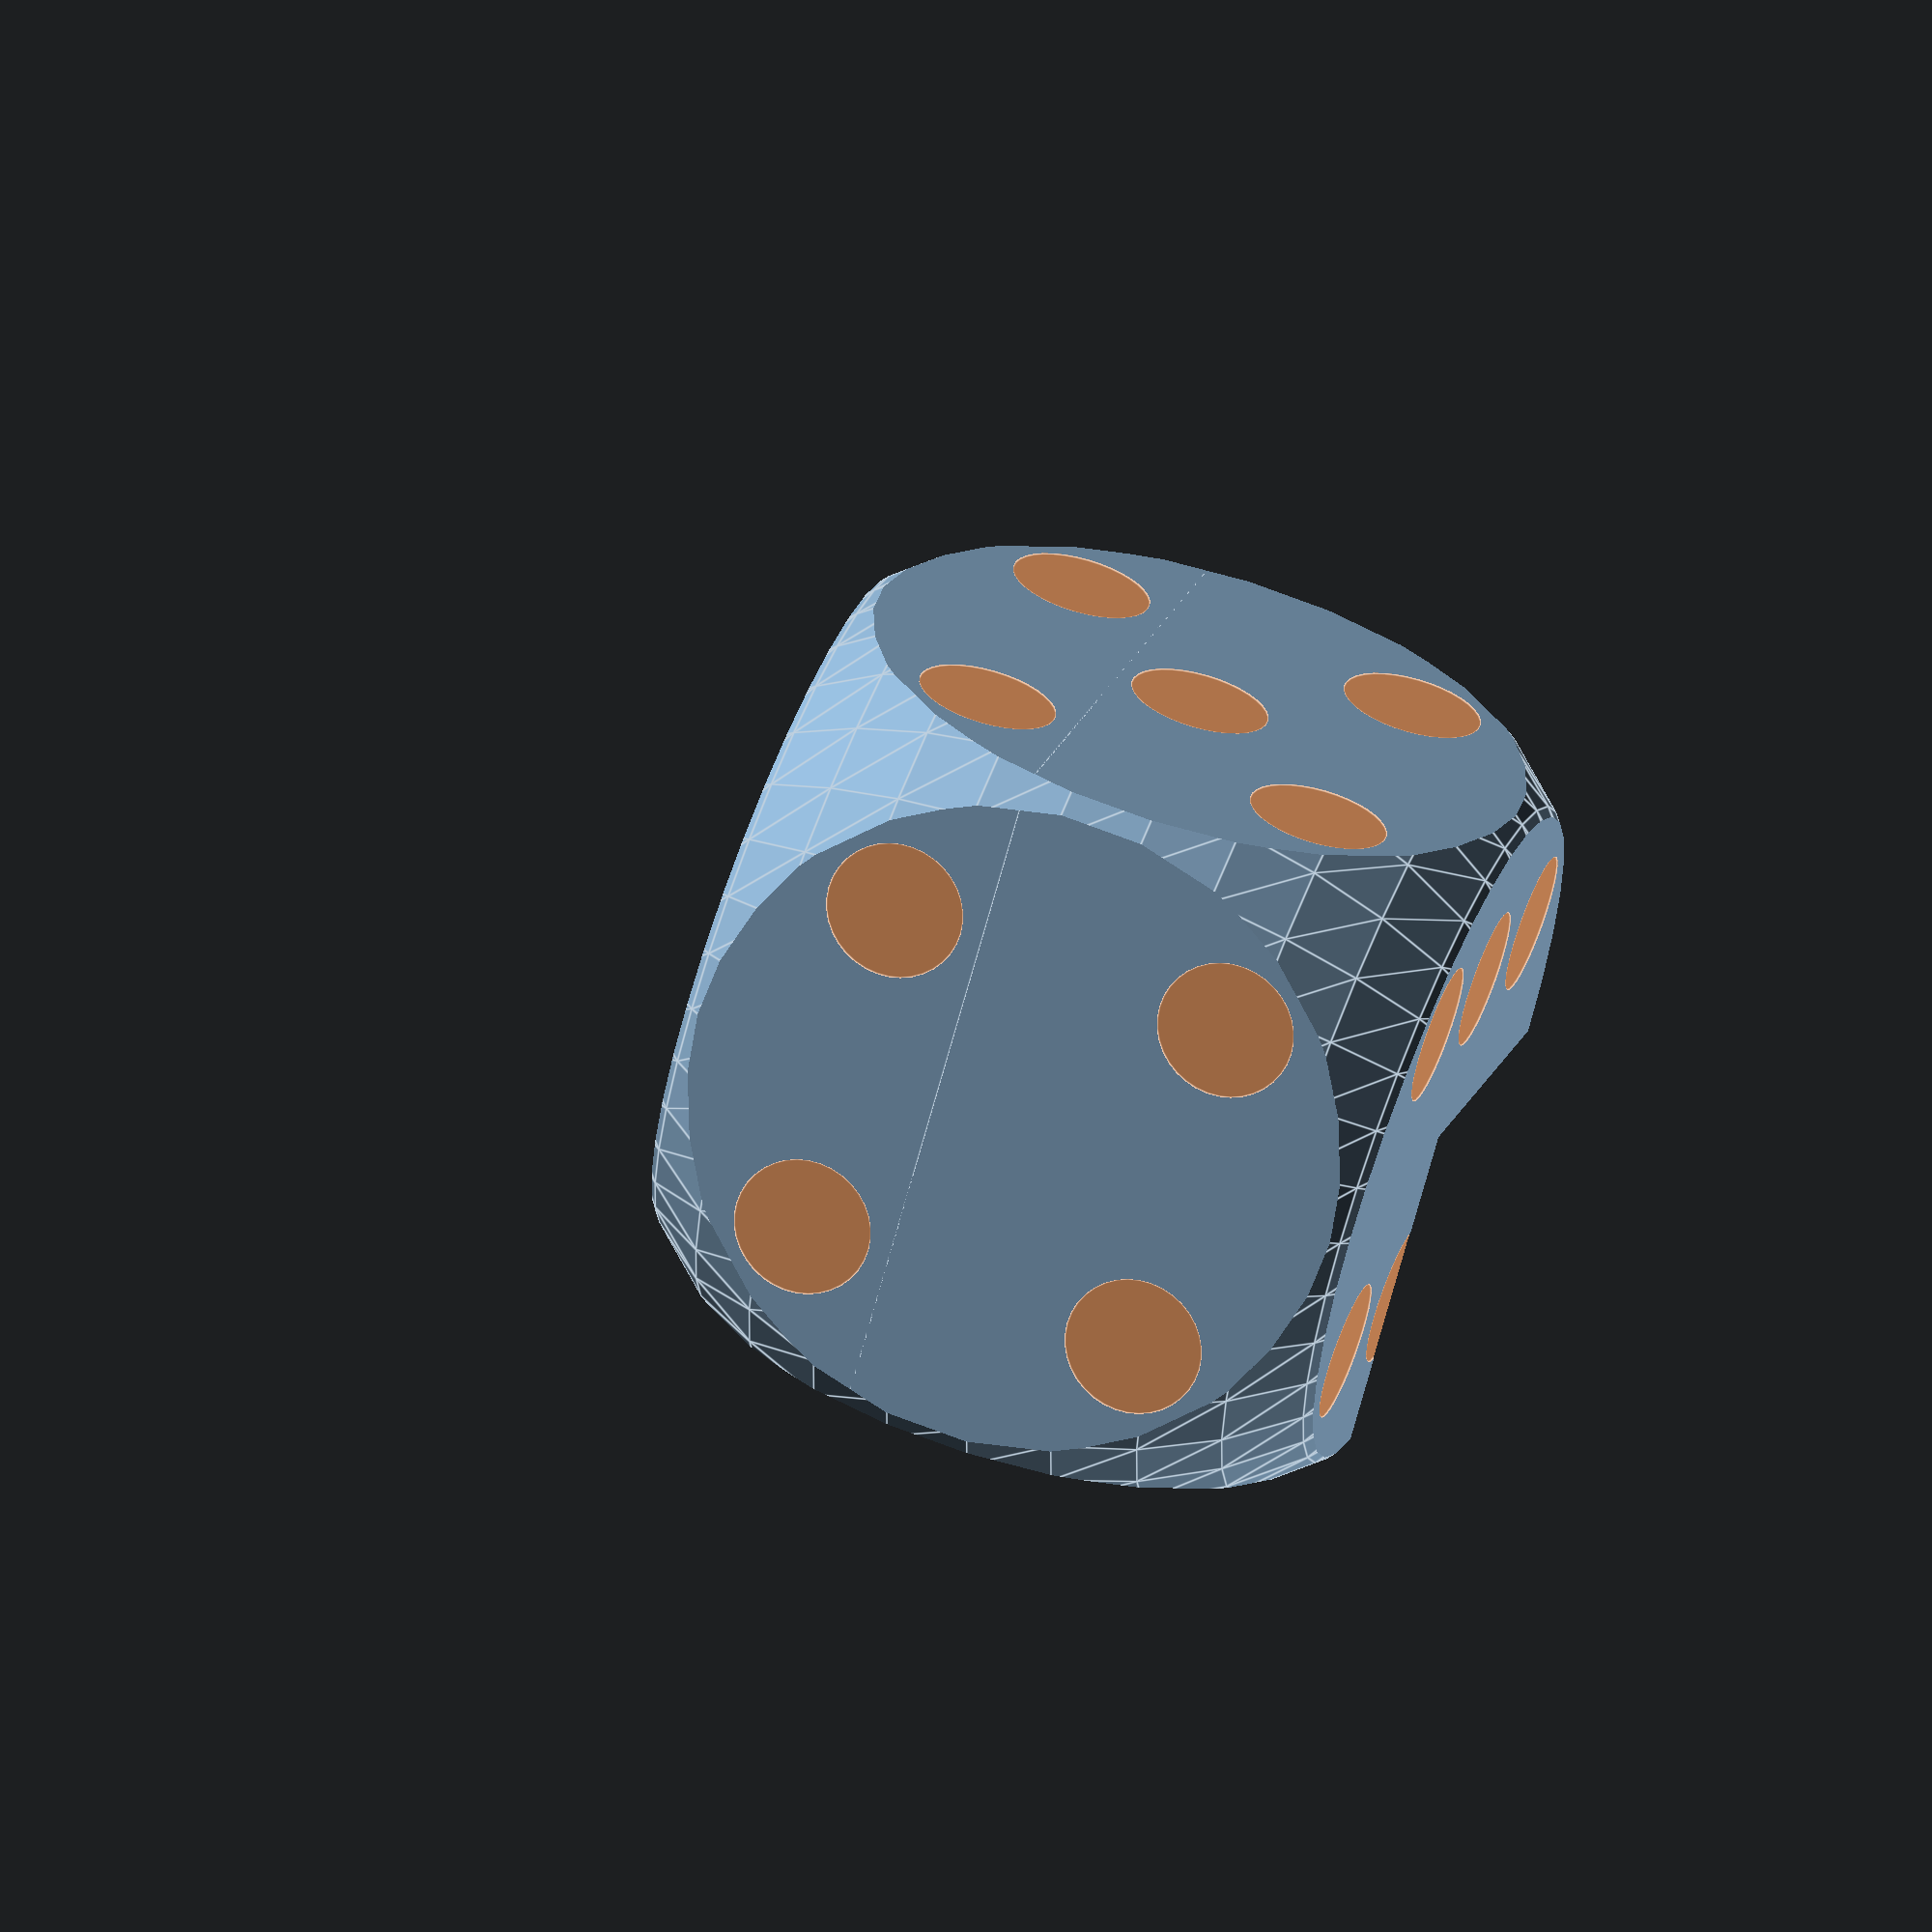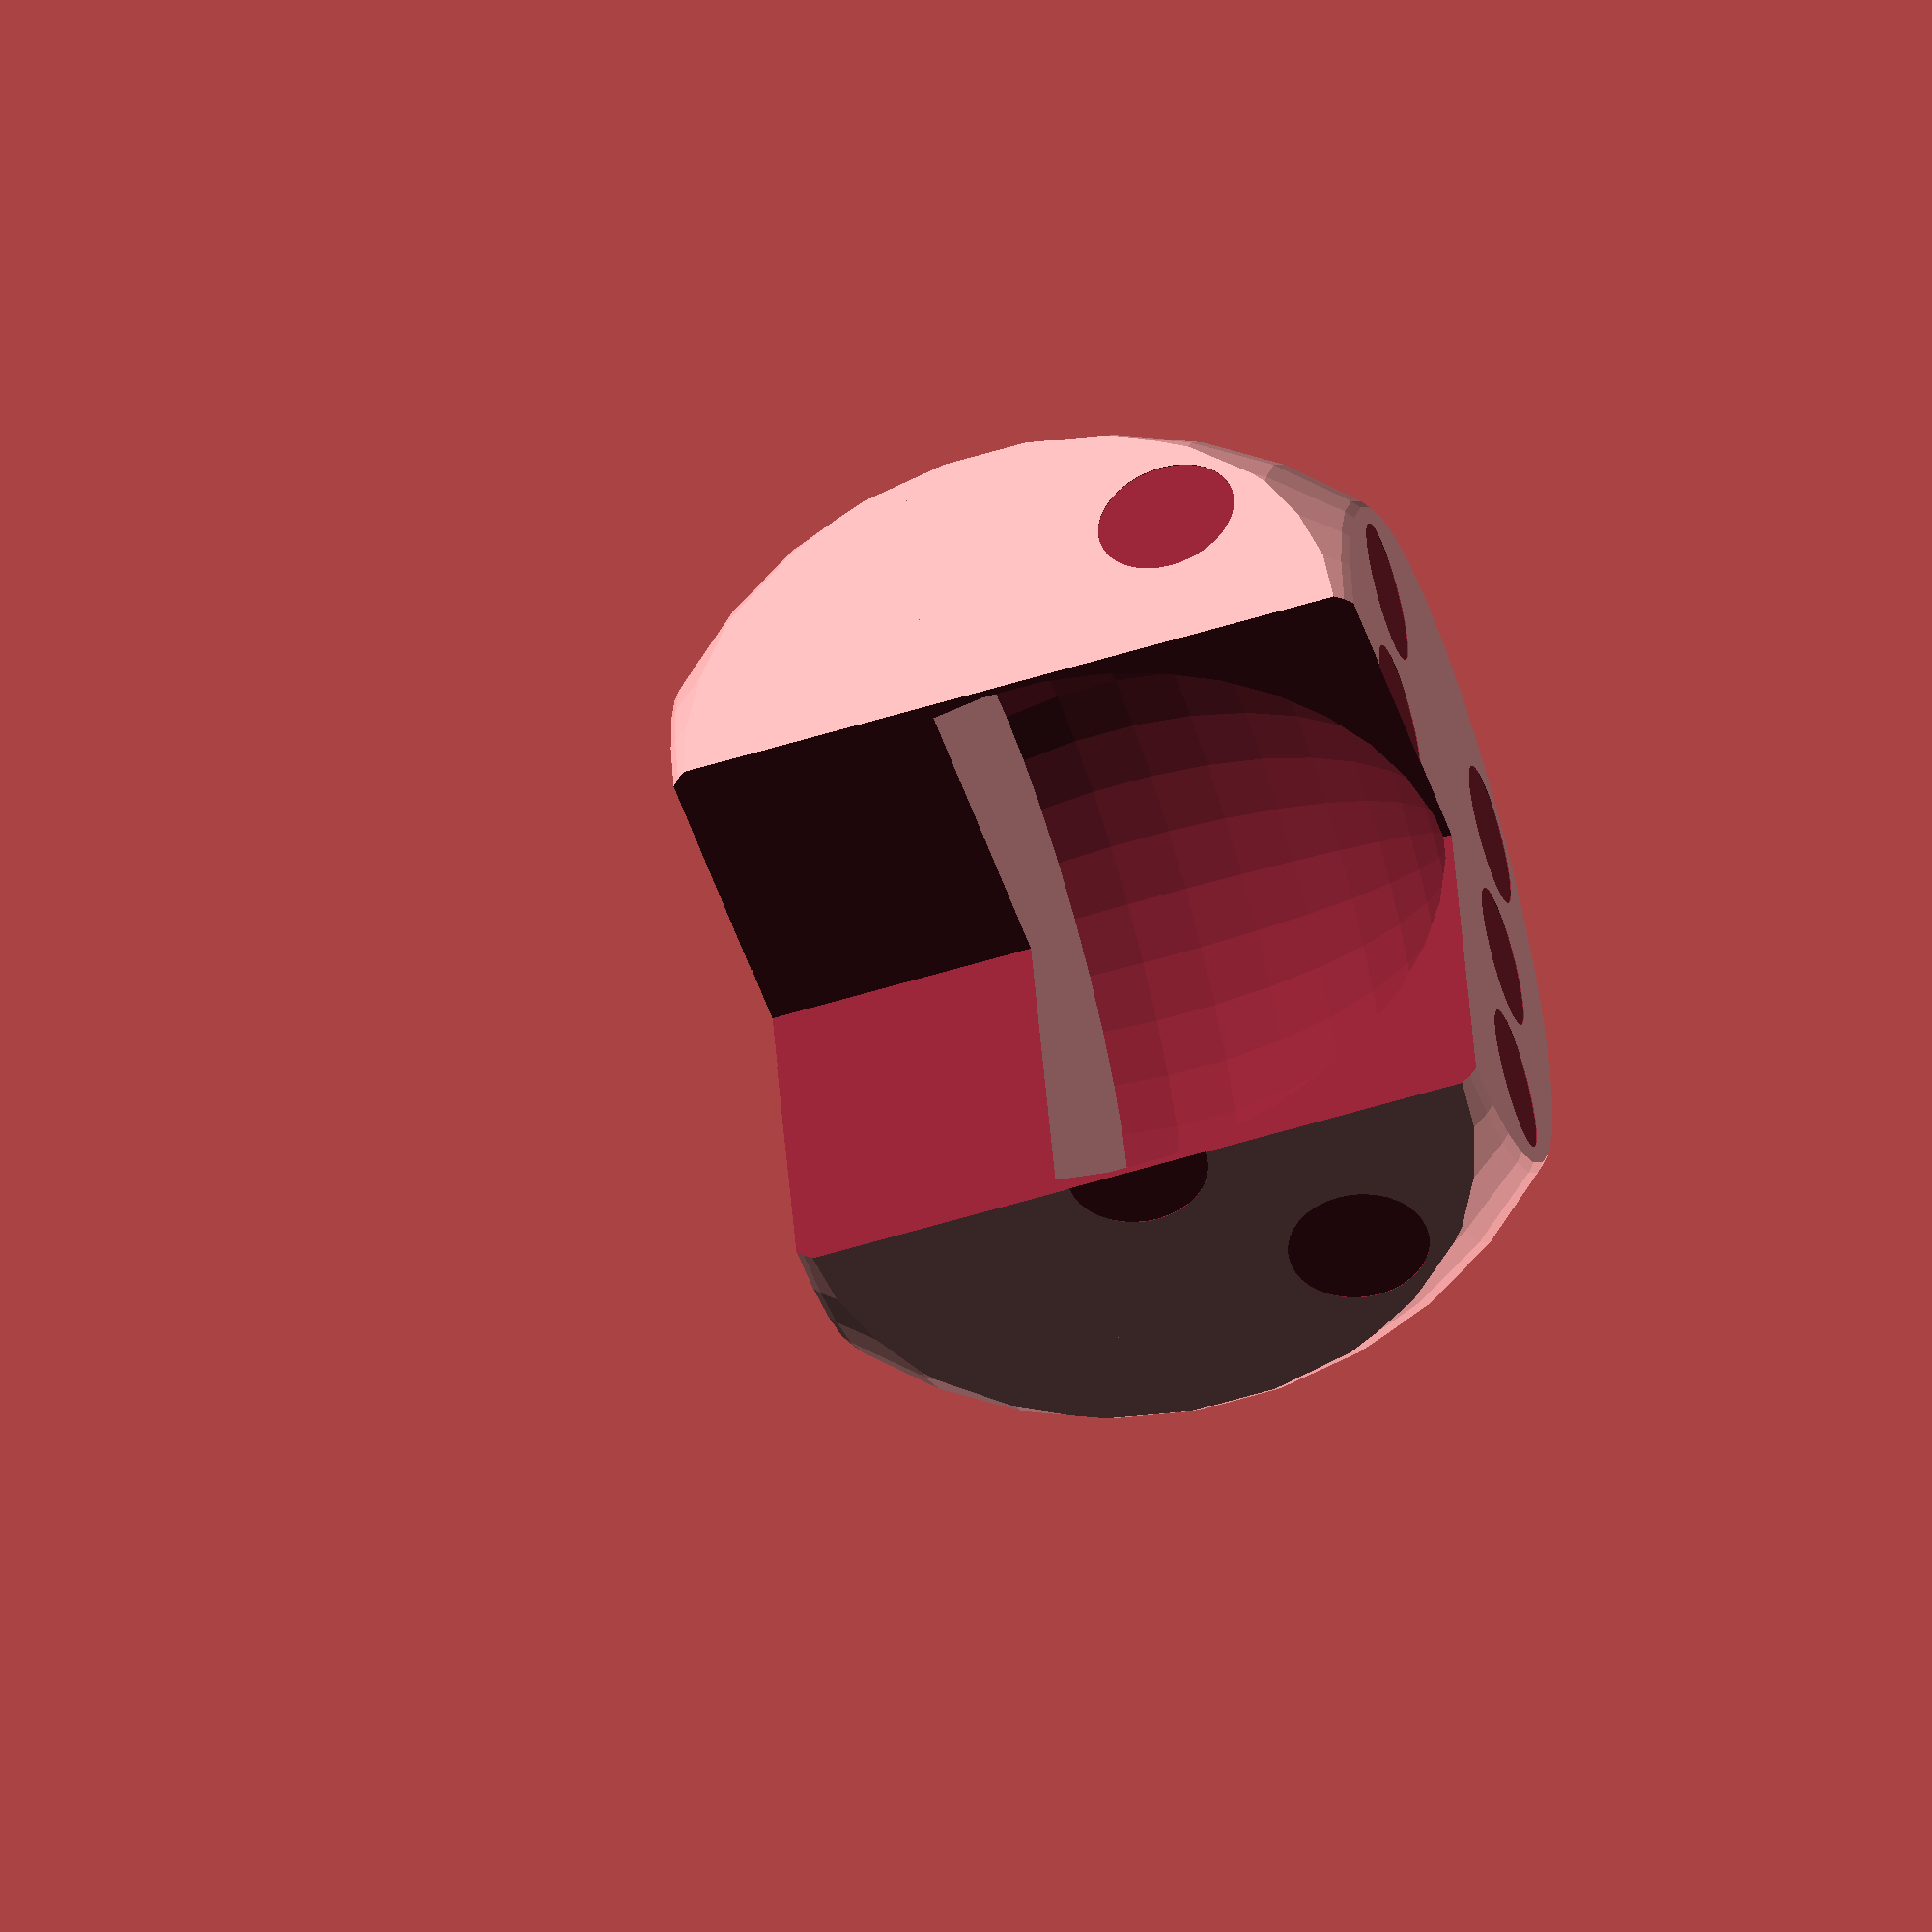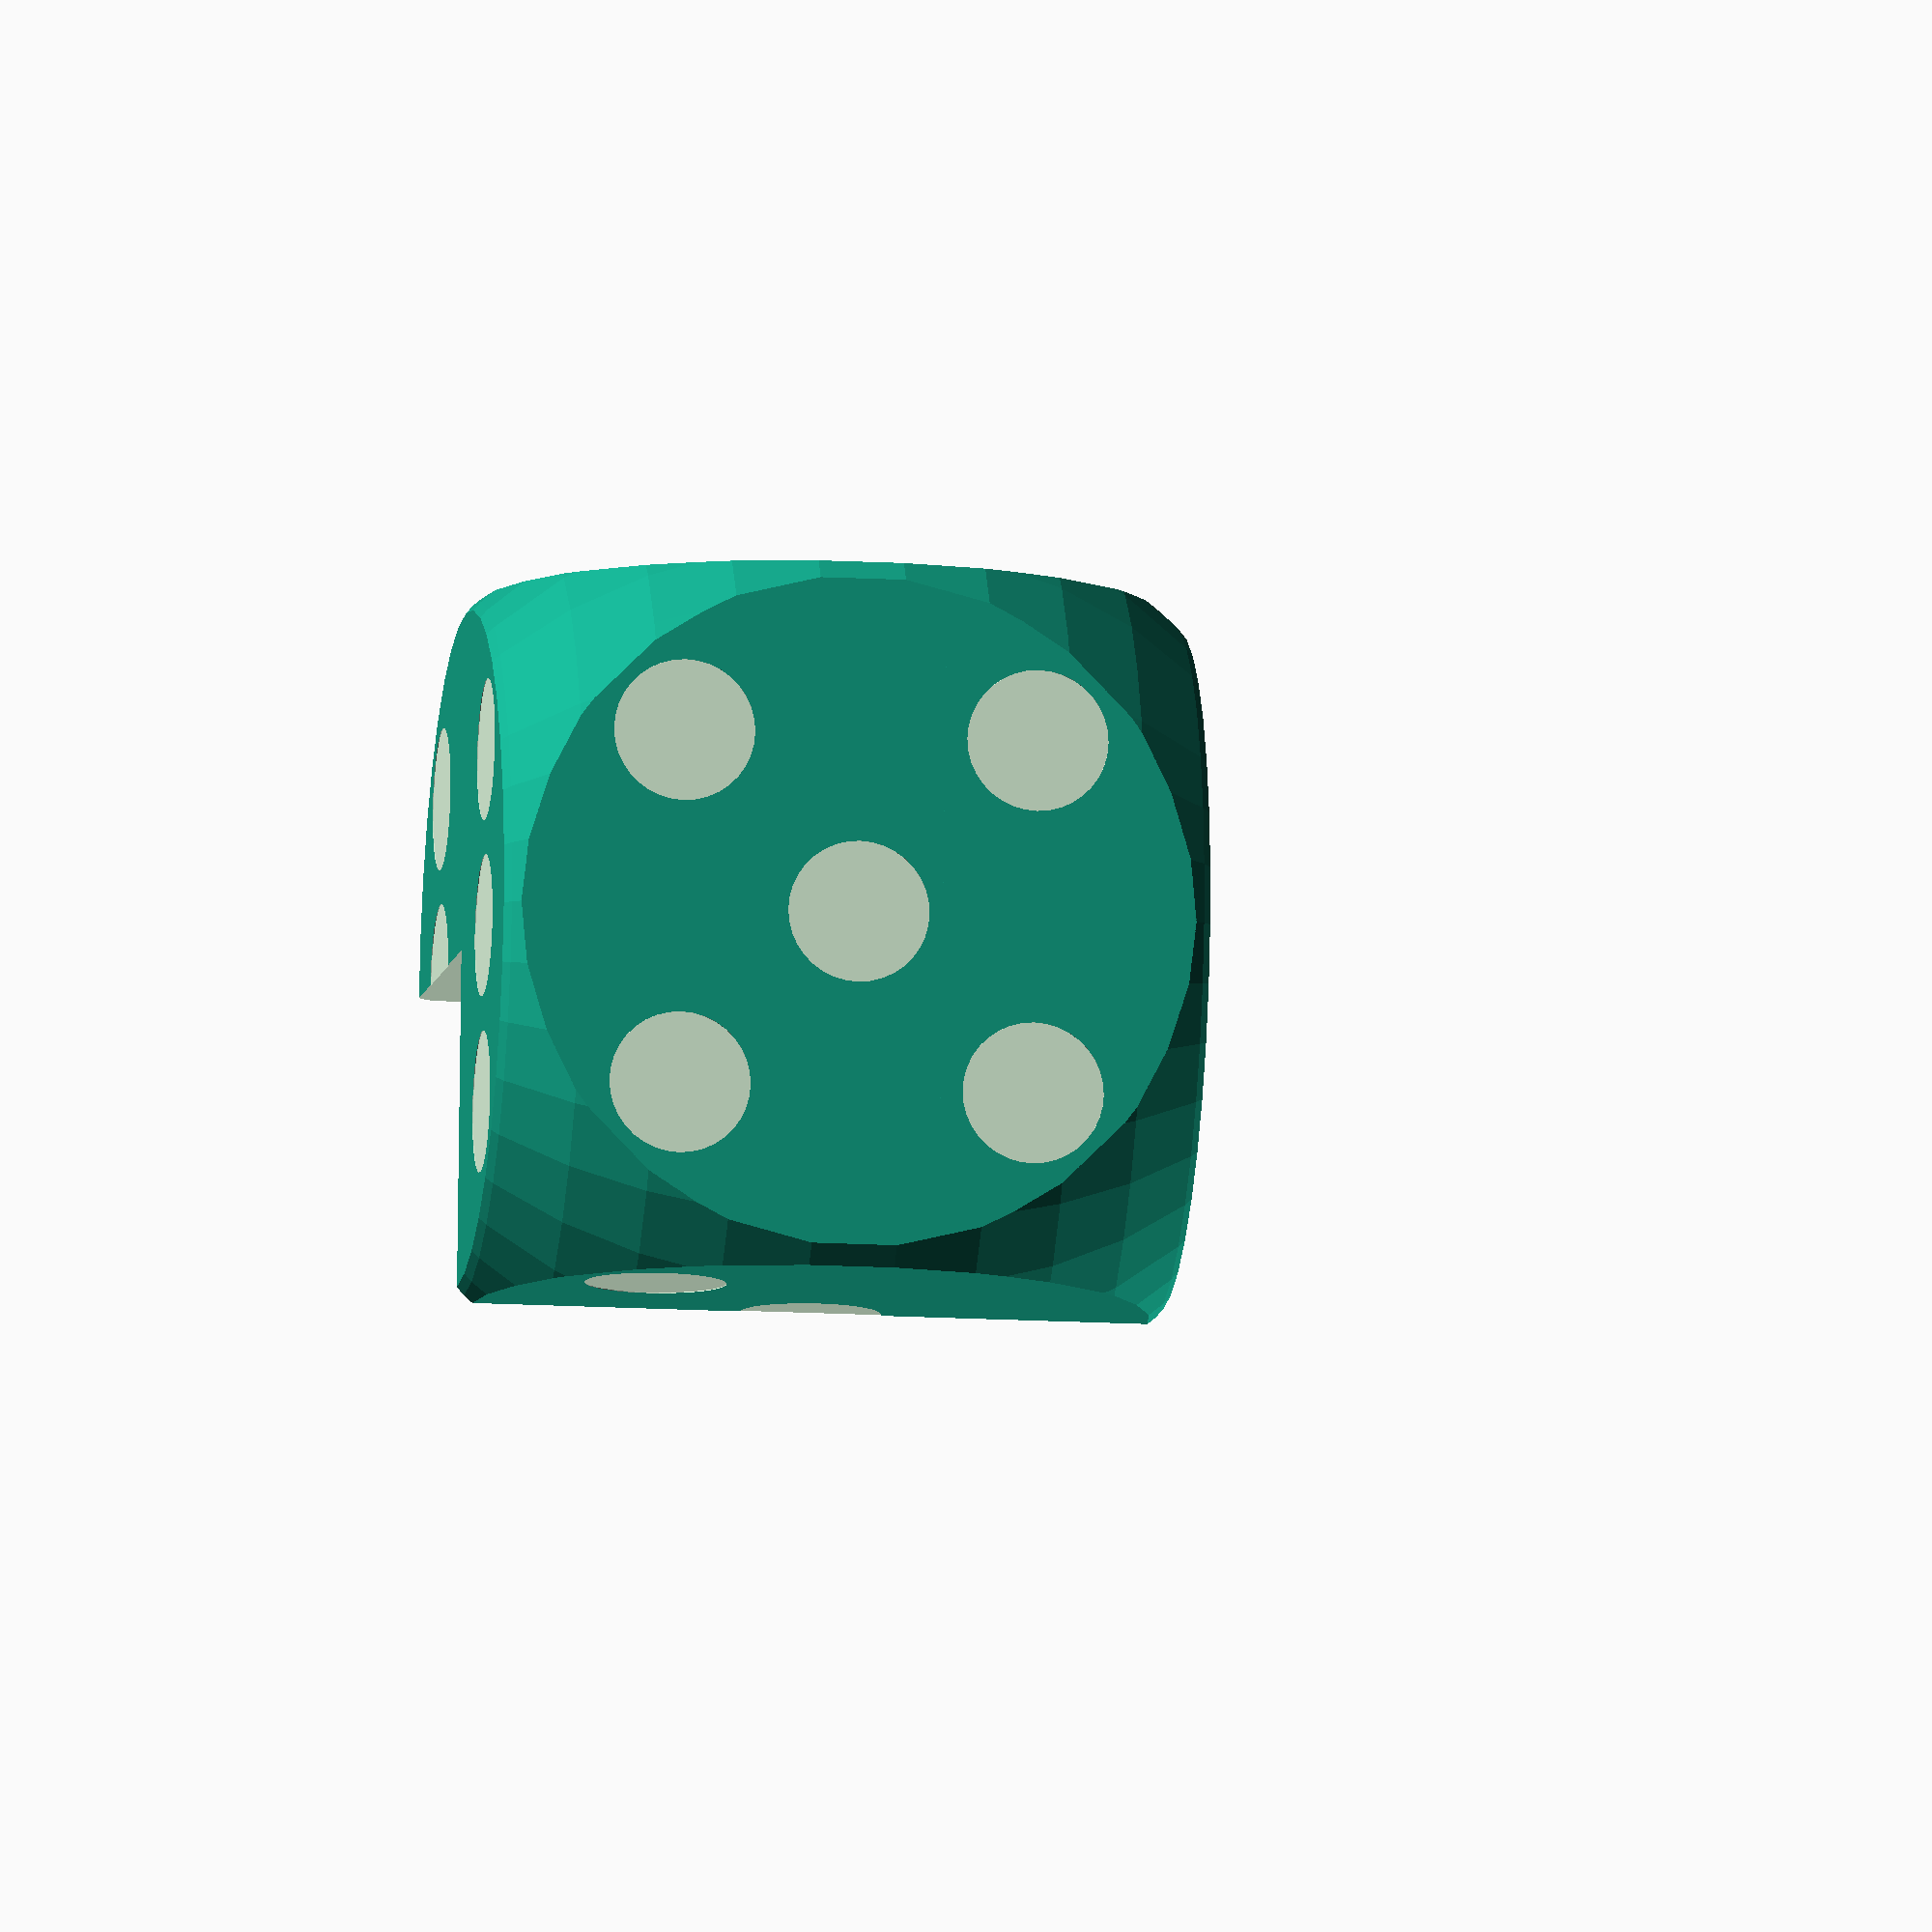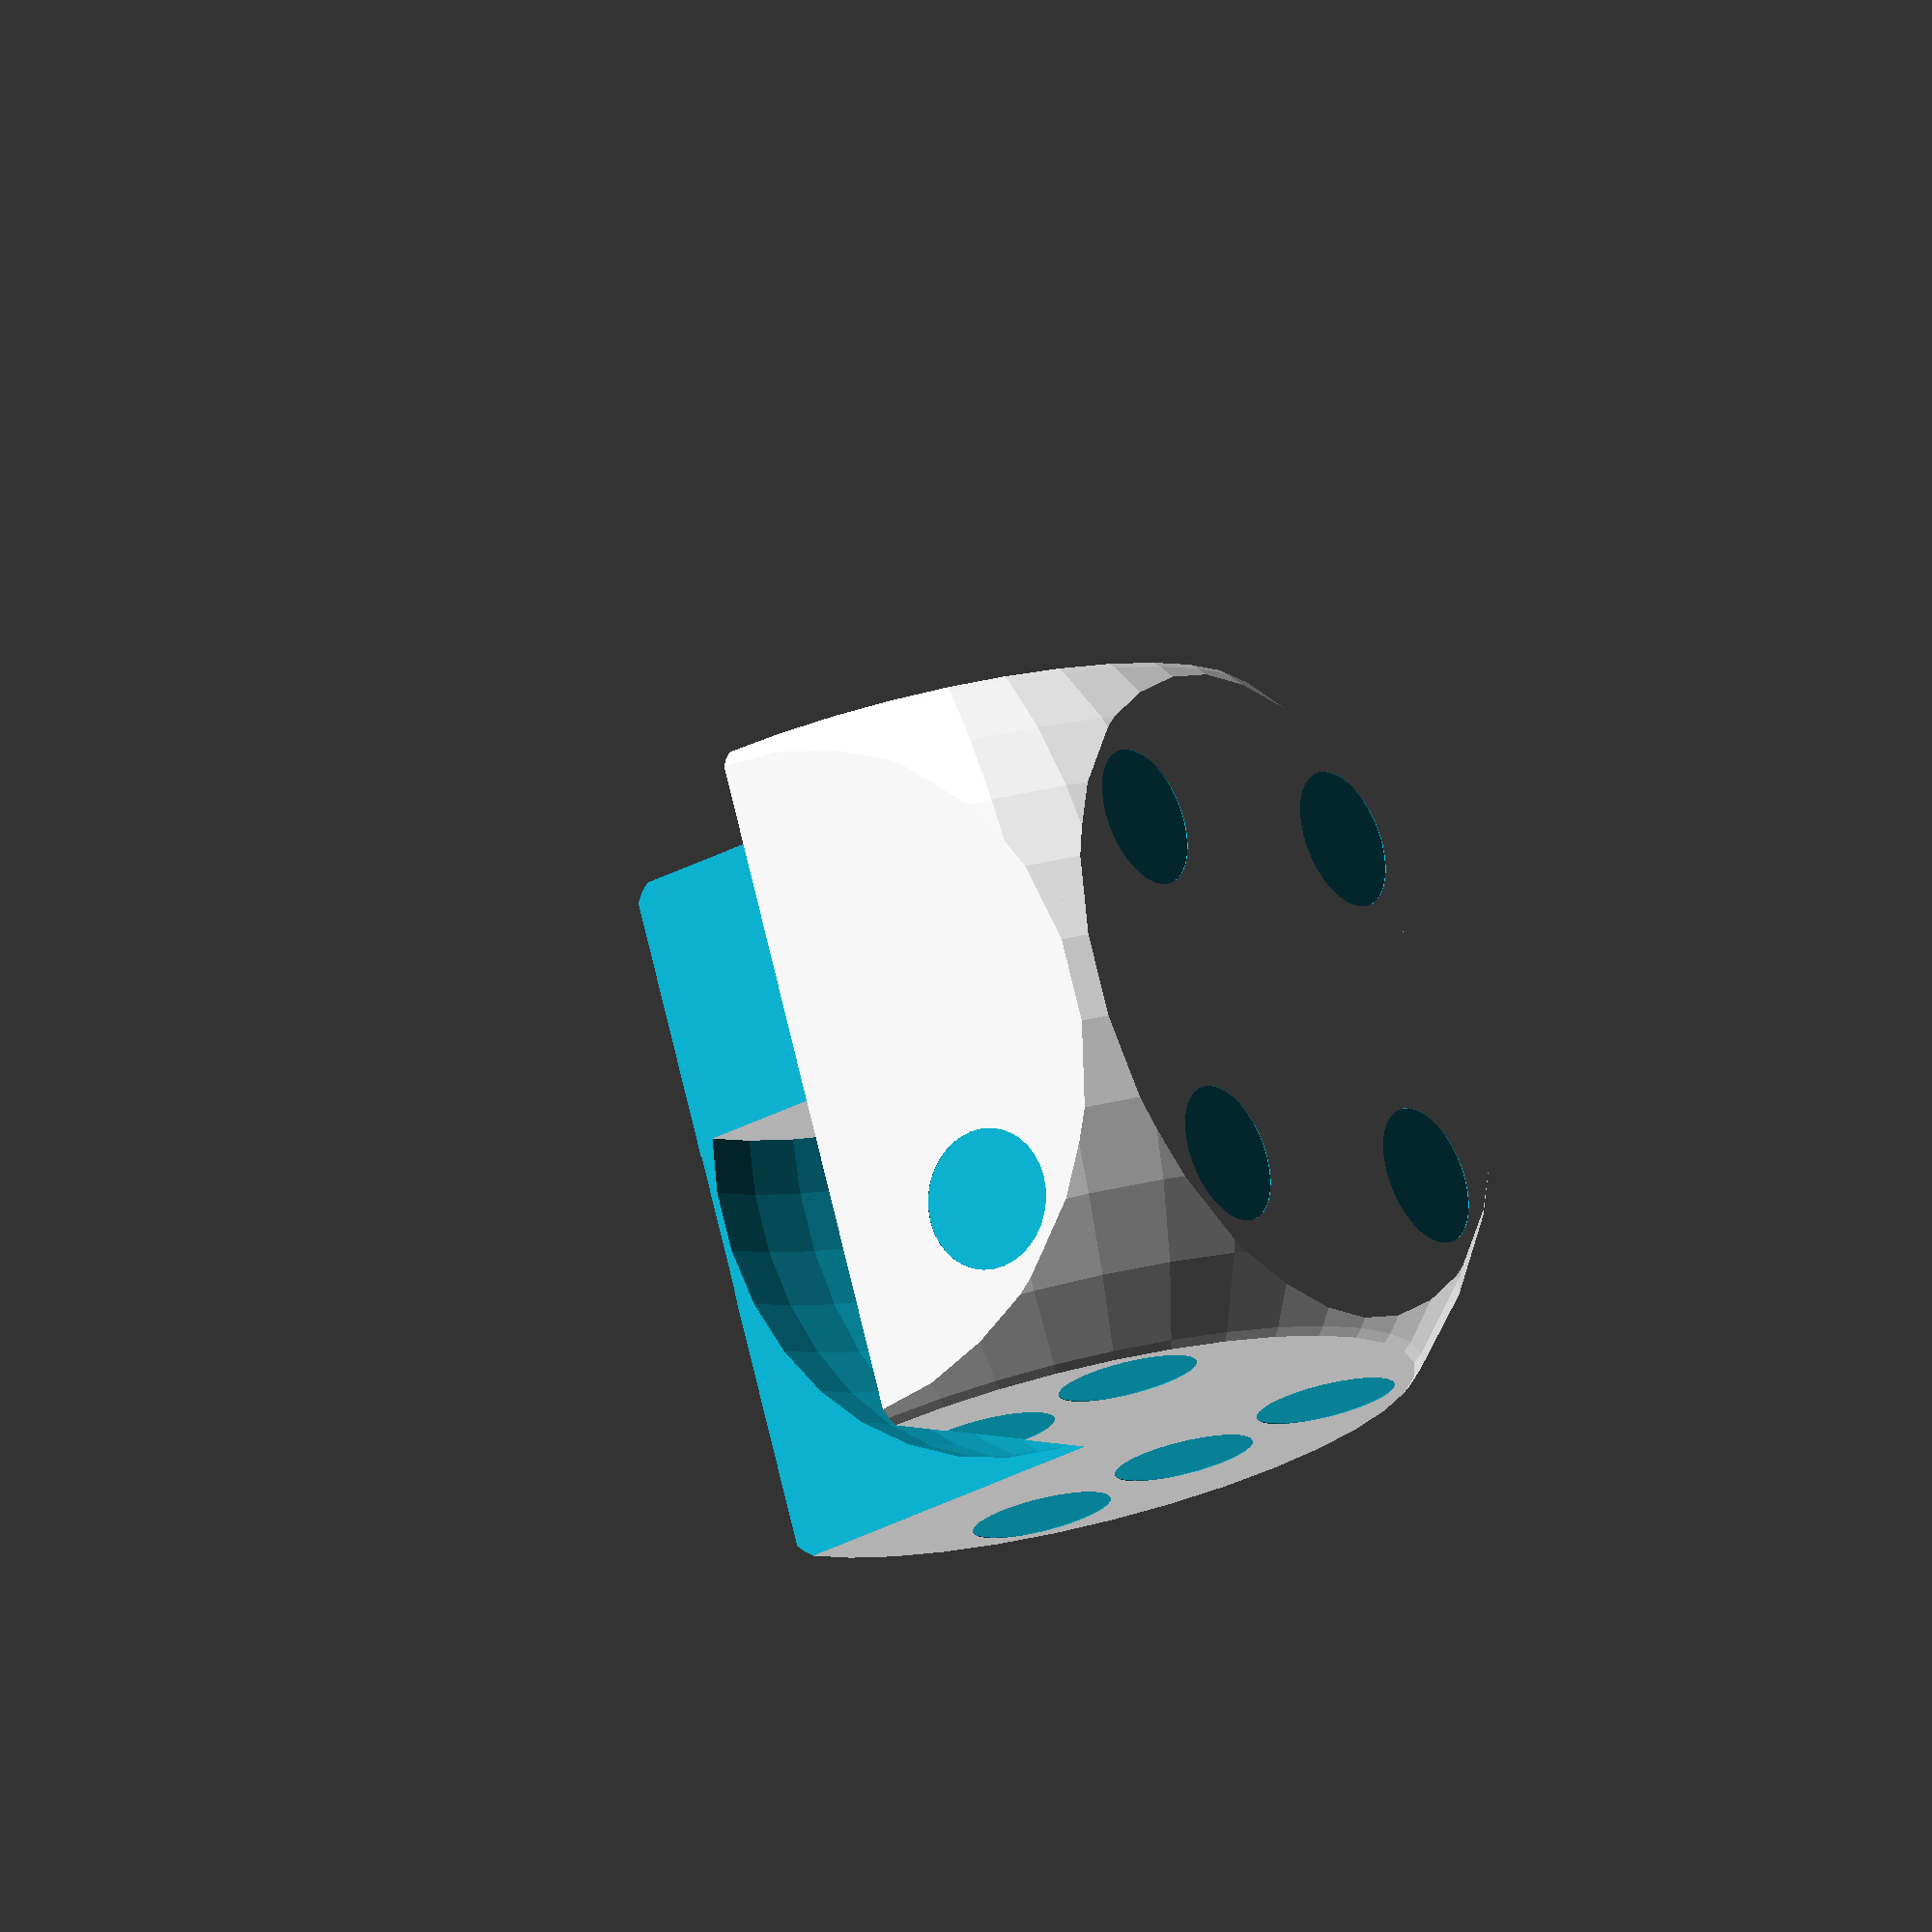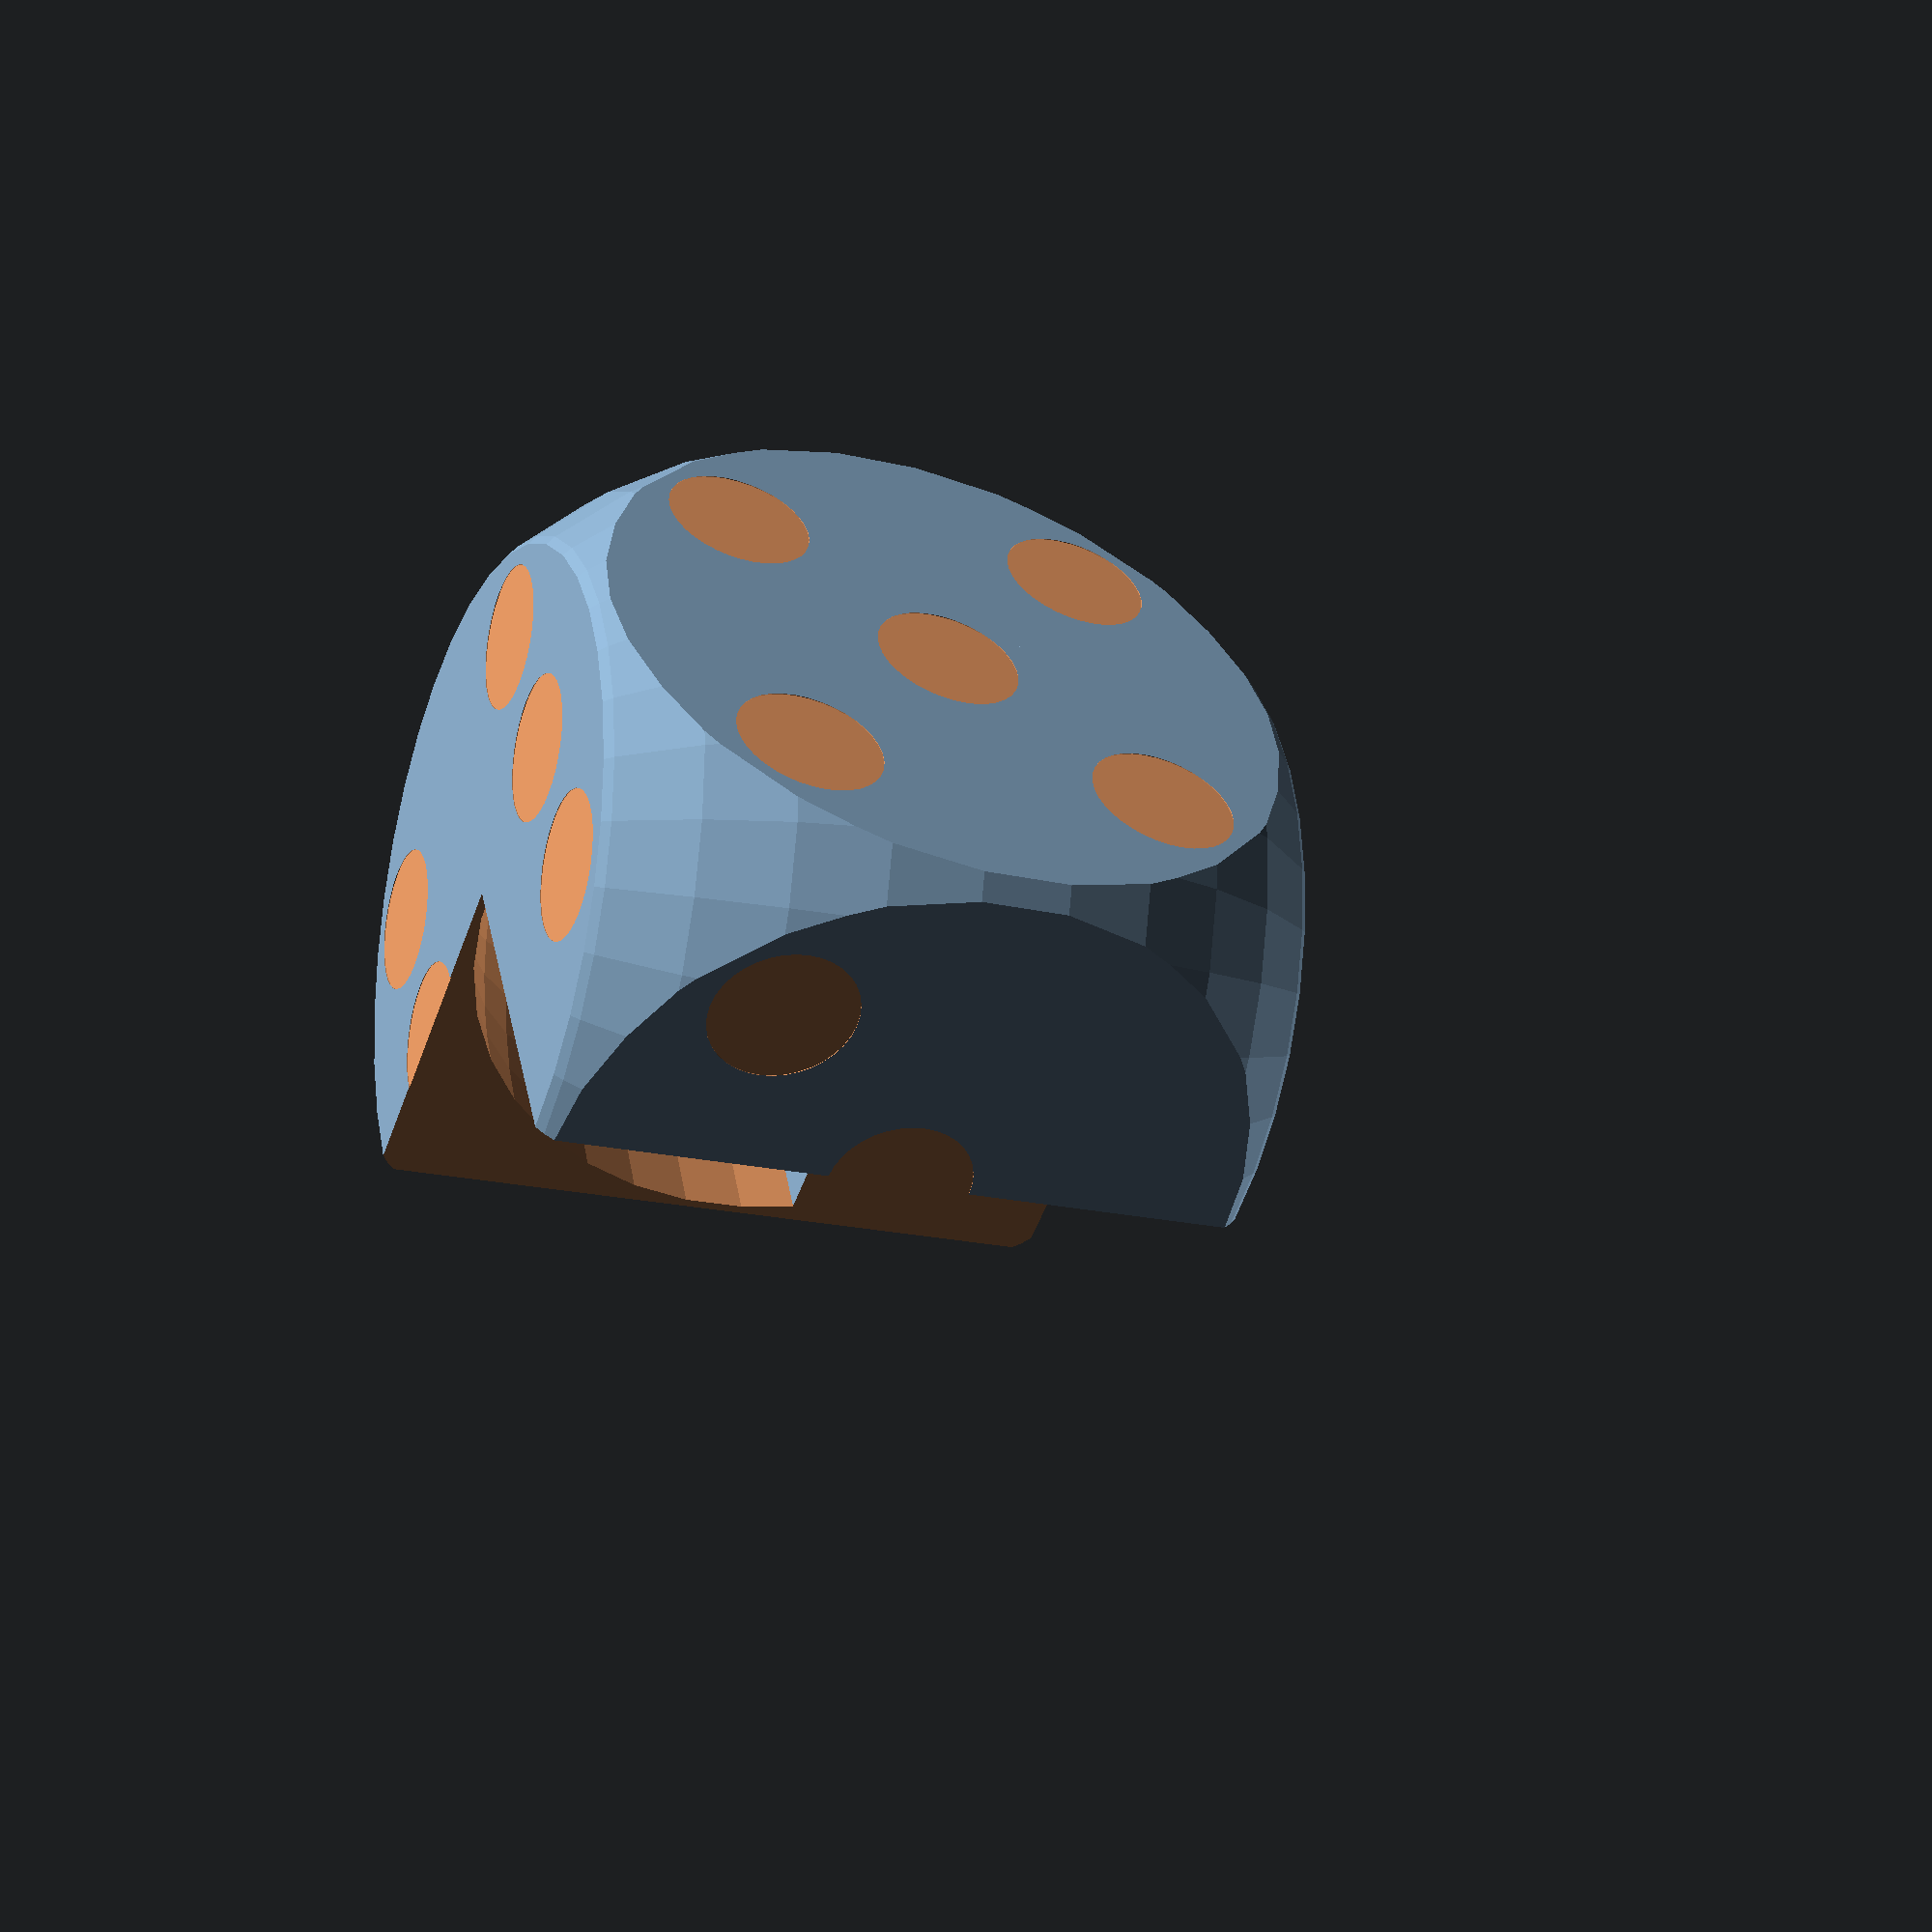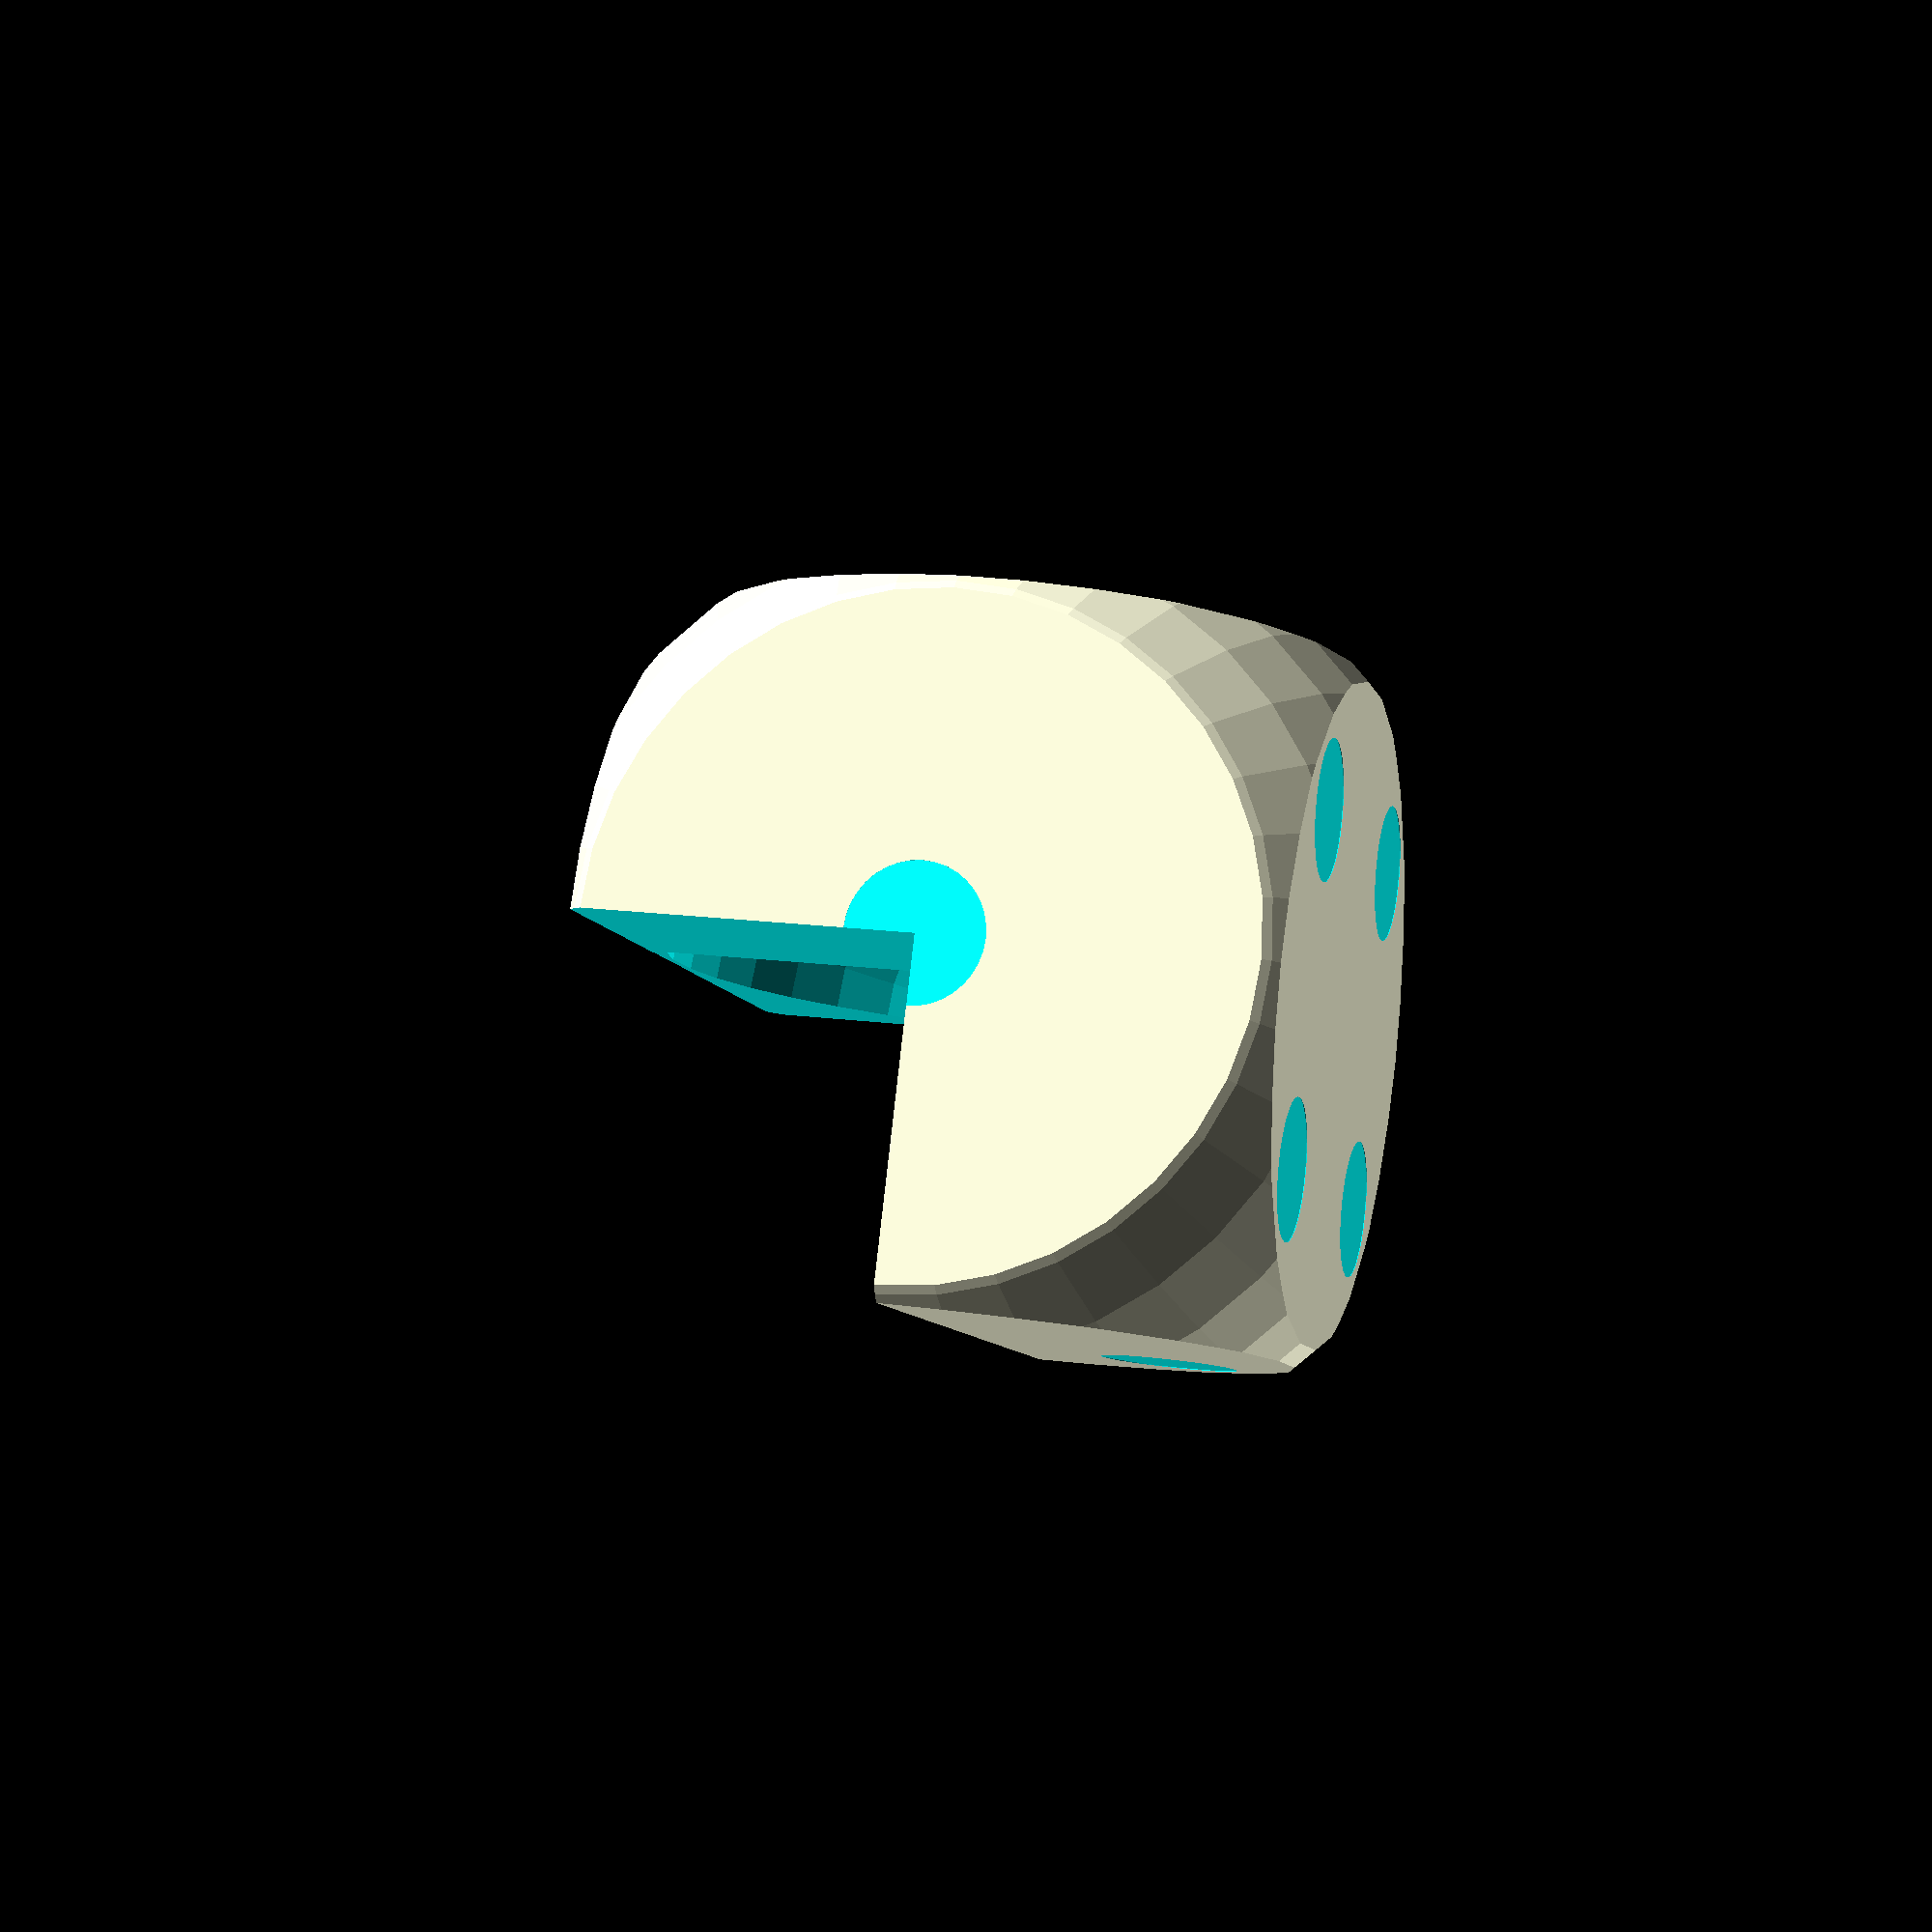
<openscad>
//ridge length (mm)
l=100;
//wall thickness
ep=1;
//trickery  (0-100) : how much will the dice be rigged
f=75;
//face that will likely show up (1-6)
rigged=6;
//cut to view inside (0=no,1=yes)
cut=1;
//dot size (defaults to l/10)
dot=l/10;
//dot spread (dot radius multiplier, keep this about 2 to 3)
ecart=2.5;
//dot depth 
dot_depth=0.1;
//round corners (1=cube,0.5=dotless sphere, sweet spot around 0.8)
arrondi=0.8;

$fa=10;
$fs=0.1;

il=l-ep*2;

roll=[
	[0,0,0], 	//1
	[0,90,0],	//2
	[90,0,0],	//3
	[-90,0,0],	//4
	[0,-90,0],	//5
	[0,180,0]	//6
];

intersection() {  //round corners

difference() {   //punch holes

	difference(){ //cut to see through (if cut=1)

		difference(){ //make the dice hollow
			cube([l,l,l],center=true);
			difference() // f=0 removes sphere, f=100 removes hemisphere
				{sphere(r=il/2,center=true);
				translate([0,0,-(ep+il)*(0.5+(100-f)*0.005)])cube([l,l,l],center=true);
				}
			}
		translate([0,0,-l/1.9]) cube([cut*l/1.9,cut*l/1.9,cut*l*2.1]);
	}
	
	rotate(roll[rigged-1]) { //roll the dice to put rigged face upward
			//--------- dots -----------------
			translate([0,0,l/2-dot_depth])cylinder(h = l,r=dot);  	//1
			
			rotate([0,-90,0])
				translate([0,0,l/2-dot_depth]) {	               //2		
				translate([-dot*ecart,-dot*ecart,0]) cylinder(h = l,r=dot);  
				translate([dot*ecart,dot*ecart,0]) cylinder(h = l,r=dot);  
				}
			
			rotate([-90,0,0])
			translate([0,0,l/2-dot_depth]) {	               //3		
				cylinder(h = l,r=dot);  
				translate([-dot*ecart,-dot*ecart,0]) cylinder(h = l,r=dot);  
				translate([dot*ecart,dot*ecart,0]) cylinder(h = l,r=dot);  
				}
			
			rotate([90,0,0])
			translate([0,0,l/2-dot_depth]) {	               //4
				translate([-dot*ecart,-dot*ecart,0]) cylinder(h = l,r=dot);  
				translate([dot*ecart,dot*ecart,0]) cylinder(h = l,r=dot);  
				translate([-dot*ecart,dot*ecart,0]) cylinder(h = l,r=dot);  
				translate([dot*ecart,-dot*ecart,0]) cylinder(h = l,r=dot);  
				}
			
			rotate([0,90,0])
			translate([0,0,l/2-dot_depth]) {	               //5
				cylinder(h = l,r=dot);  
				translate([-dot*ecart,-dot*ecart,0]) cylinder(h = l,r=dot);  
				translate([dot*ecart,dot*ecart,0]) cylinder(h = l,r=dot);  
				translate([-dot*ecart,dot*ecart,0]) cylinder(h = l,r=dot);  
				translate([dot*ecart,-dot*ecart,0]) cylinder(h = l,r=dot);  
				}
			
			rotate([180,0,0])
			translate([0,0,l/2-dot_depth]) {	               //6
				translate([-dot*ecart,-dot*ecart,0]) cylinder(h = l,r=dot);  
				translate([dot*ecart,dot*ecart,0]) cylinder(h = l,r=dot);  
				translate([-dot*ecart,dot*ecart,0]) cylinder(h = l,r=dot);  
				translate([dot*ecart,-dot*ecart,0]) cylinder(h = l,r=dot);  
				translate([dot*ecart,0,0]) cylinder(h = l,r=dot);  
				translate([dot*-ecart,0,0]) cylinder(h = l,r=dot);  
				}
			}
	}

sphere(r=(3*l)/(2*sqrt(3))*arrondi);
}
</openscad>
<views>
elev=294.5 azim=134.5 roll=291.7 proj=o view=edges
elev=240.1 azim=345.9 roll=252.7 proj=o view=solid
elev=194.3 azim=6.1 roll=97.2 proj=o view=solid
elev=283.6 azim=235.1 roll=346.5 proj=o view=solid
elev=199.7 azim=327.9 roll=114.0 proj=p view=solid
elev=189.3 azim=263.4 roll=345.9 proj=p view=wireframe
</views>
